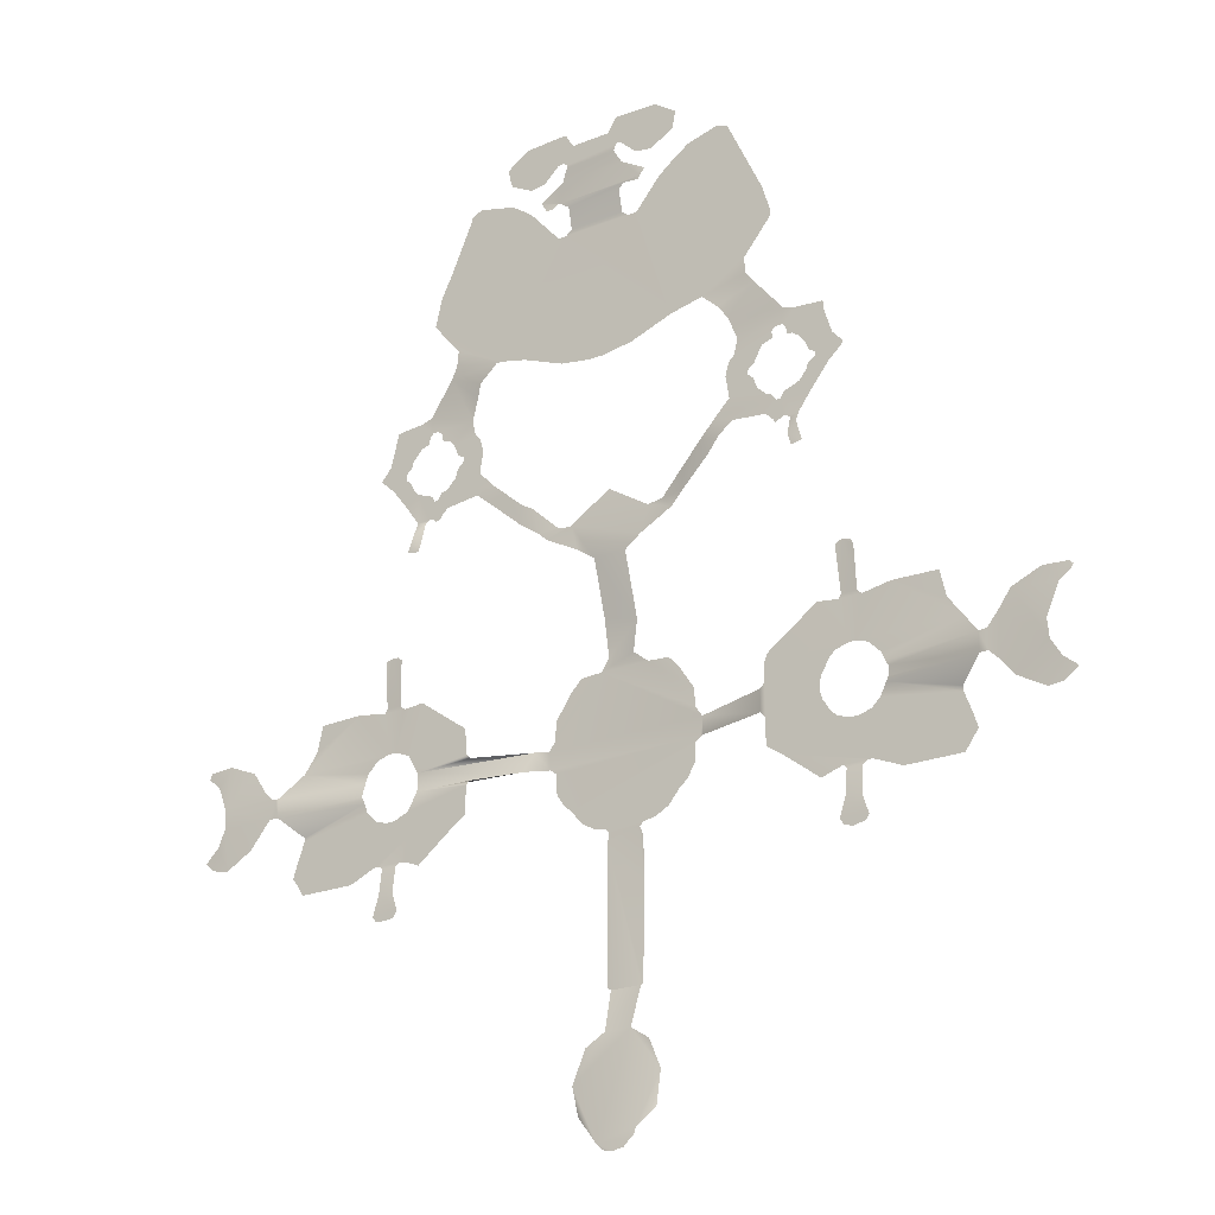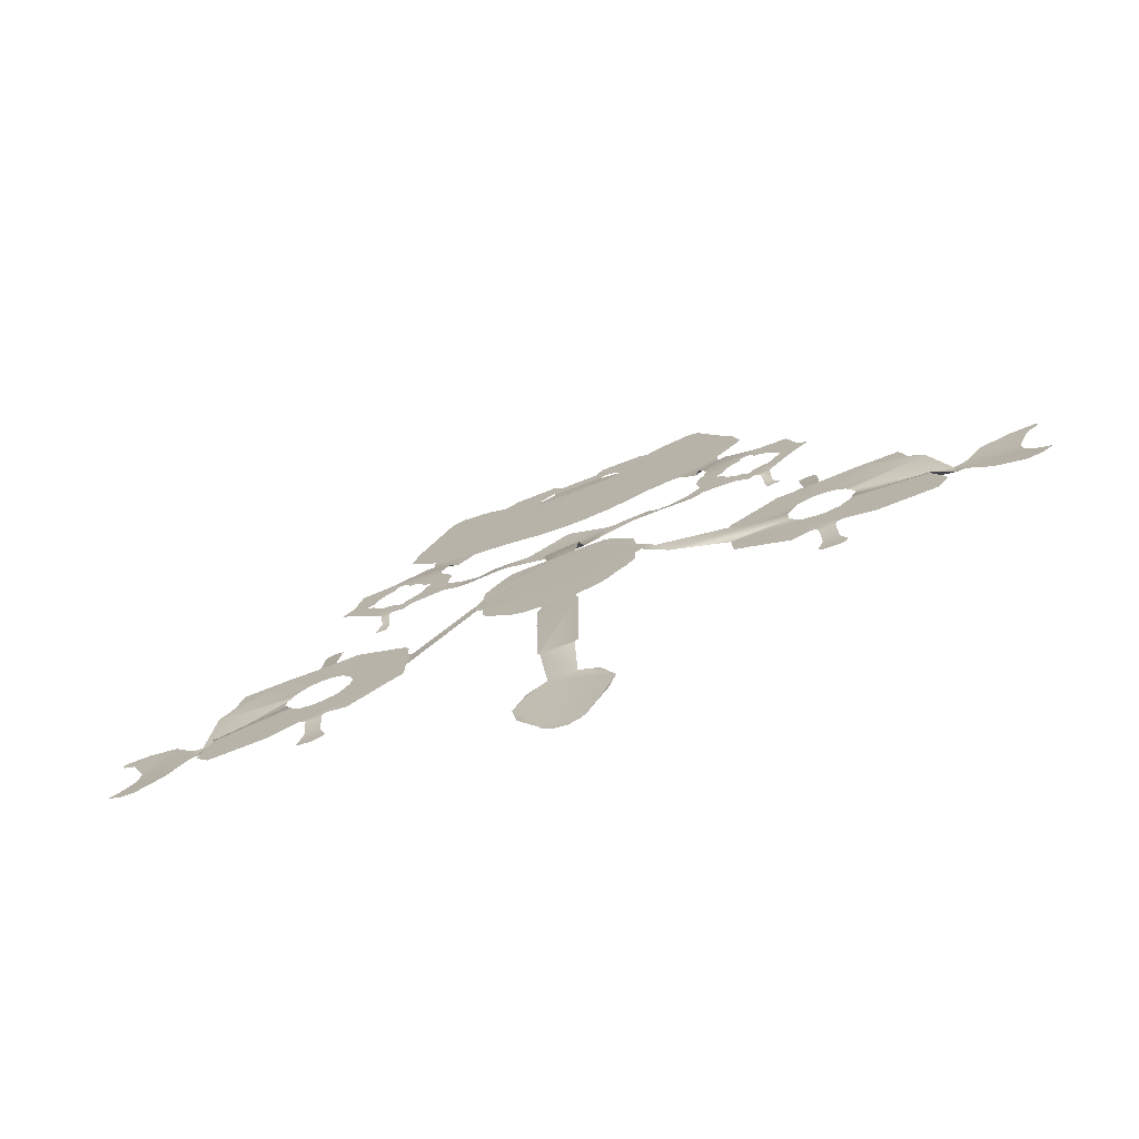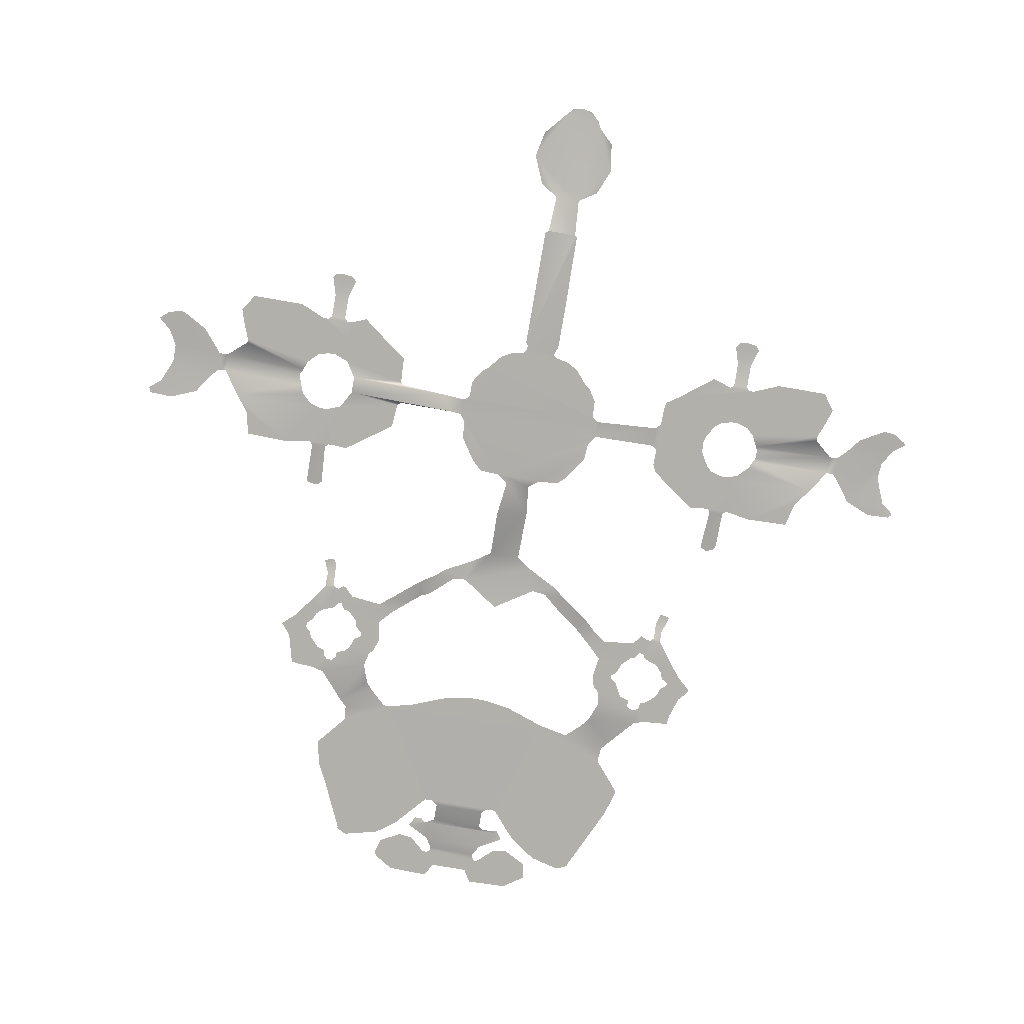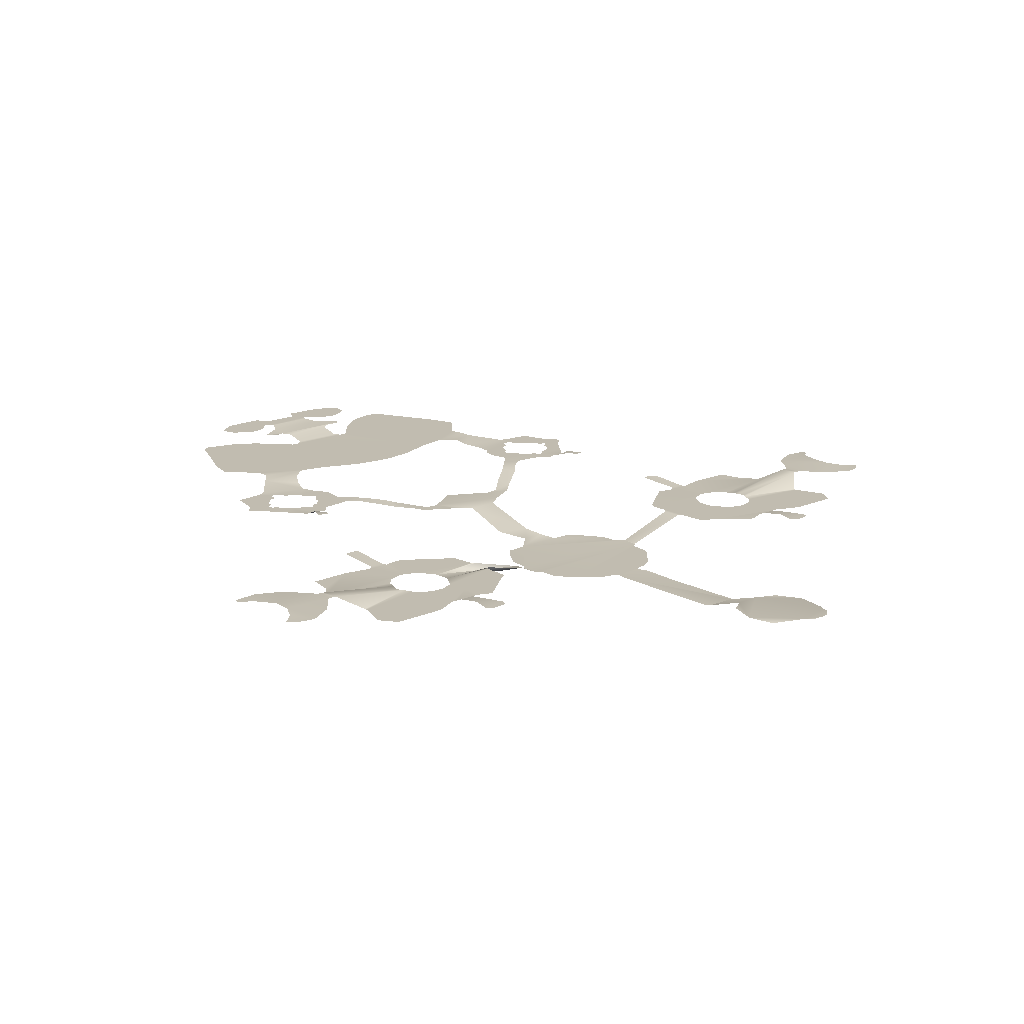
<metadata>
{"format":"obj","ext":"obj","renderer":"f3d","projection":"perspective","resolution":1024,"background":"white","views":[{"elev":-23.1,"azim":-146.0,"up":"+Z"},{"elev":-74.8,"azim":21.3,"up":"+Z"},{"elev":-78.4,"azim":170.2,"up":"+Y"},{"elev":16.5,"azim":138.0,"up":"+Y"}]}
</metadata>
<code>
v -73.83 4.401 -1.167
v -72.5 4.318 -0.8333
v -71.67 4.318 0
v -76.33 4.318 0
v -75.5 4.318 -0.8333
v -39.33 5.318 32
v -38.67 5.318 32.17
v -38.17 5.318 32.83
v -38.5 4.651 39.67
v -41.67 4.651 39.67
v -41.17 4.818 39.17
v -39 4.818 39.17
v -41.17 5.318 35.5
v -39 5.318 35.67
v -42 5.318 33
v -41.33 5.318 32.17
v -24.83 4.651 39.67
v -37.67 4.651 39.67
v -33.83 4.651 38
v -25.83 4.651 38
v -24.17 4.651 40.5
v -24.83 4.651 42.67
v -42.67 4.651 42.67
v -42.67 4.651 39.5
v -77.17 4.234 1.333
v -76.83 4.234 0.3333
v -71.17 1.568 39.33
v -69.5 1.568 39.67
v -67.67 1.568 40.67
v -80.33 1.568 40.67
v -78.5 1.568 39.67
v -76.67 1.568 39.33
v -71.33 1.568 37.67
v -71.67 1.568 38
v -76.17 1.568 38.83
v -66 1.568 42.67
v -82 1.568 42.67
v -75.83 3.234 13.5
v -80.17 3.484 8
v -67.67 3.484 7.5
v -72.17 3.234 13.5
v -78.5 3.401 11.83
v -79.5 3.401 3.667
v -69.5 3.401 11.83
v -76.67 1.568 37.5
v -76.67 1.401 31.17
v -68.5 3.401 3.667
v -76.17 1.484 19
v -71.83 1.484 19
v -71.33 1.484 19.33
v -71.83 1.484 19
v -71.67 1.568 38.83
v -76.5 1.484 19.17
v -49.83 4.651 42.67
v -44.67 4.651 38.67
v -107.7 5.318 31.83
v -106.5 5.318 32.17
v -106 5.318 33
v -109.8 5.318 32.83
v -109.3 5.318 32.17
v -106.8 5.318 35.67
v -109 5.318 35.5
v -106.3 4.651 39.67
v -109.5 4.651 39.67
v -109 4.818 39.17
v -106.8 4.818 39.17
v -123.2 4.651 39.67
v -122 4.651 38
v -114.2 4.651 38
v -110.2 4.651 39.67
v -123.2 4.651 42.67
v -123.8 4.651 40.5
v -98.17 4.651 42.67
v -103.3 4.651 38.67
v -40.5 4.651 45.33
v -42.67 4.651 46.17
v -39.33 4.651 45.33
v -25.83 4.651 45.33
v -14.5 6.568 42.83
v -13.67 6.568 42.83
v -12 6.568 43.33
v -10.67 6.568 44.5
v -12.67 6.651 46.33
v -13.83 6.818 48.67
v -21.33 6.568 48.67
v -18.33 6.568 45
v -25.83 4.651 45.83
v -22.67 6.568 48.67
v -35.67 4.651 48.67
v -36.17 4.651 47.33
v -37.67 4.651 45.83
v -13.83 6.901 51.33
v -22.17 6.568 51.33
v -22.67 6.568 51.33
v -35.67 4.651 51.33
v -35.17 4.651 49.67
v -12.33 6.651 54.83
v -10.5 6.568 56.33
v -10.83 6.568 57.17
v -14.33 6.651 57.33
v -21.5 6.568 51.5
v -18.33 6.568 55.67
v -20.5 6.651 52.5
v -25.33 4.651 54.67
v -36.17 4.651 52.67
v -37.67 4.651 54.17
v -39.5 4.651 54.67
v -42.67 4.651 60.5
v -42.67 4.651 53.83
v -40.5 4.651 54.67
v -41.67 4.568 60.5
v -34.33 4.651 61.17
v -38.5 4.568 60.5
v -27.33 4.651 57.33
v -28.17 4.651 61
v -39 5.234 67
v -39.17 5.234 67.5
v -39.83 5.234 67.67
v -40.83 5.234 67.67
v -41.5 5.234 67.17
v -41.17 4.734 61
v -39 4.734 61
v -52 4.651 48
v -51.83 4.651 44
v -44.17 4.651 48.67
v -52.5 4.651 48.5
v -59.67 2.984 48.67
v -64.83 1.568 43.67
v -64 1.568 45
v -63.67 1.568 45.67
v -84.17 1.568 45.33
v -83 1.568 43.5
v -84.33 1.568 48
v -63.67 1.568 48
v -85.17 1.568 48.67
v -62.83 1.568 48.67
v -85.33 1.651 51.17
v -85.33 1.651 48.67
v -44.17 4.651 51.17
v -61 2.401 51.17
v -62.67 1.651 51.17
v -44.67 4.651 60.67
v -51.67 4.651 55.67
v -52 4.651 52
v -52.5 4.651 51.5
v -61 2.401 51.17
v -64.33 5.068 78.67
v -63.33 5.318 79.67
v -67 4.984 79.67
v -82 4.984 80
v -85.33 5.651 83
v -85.33 5.401 80.17
v -83.33 4.984 78.5
v -76.33 2.234 65.83
v -75.83 2.318 61.5
v -72.17 2.318 61.5
v -71.5 2.318 67
v -71.67 4.901 74.33
v -76.33 4.901 74.33
v -79.83 4.984 79.67
v -78.67 4.984 76
v -70.5 1.568 60.17
v -77.5 1.568 60.17
v -84.33 1.568 52.67
v -63.5 1.568 52.33
v -68.17 4.984 79.67
v -69 4.984 76.17
v -80.5 1.568 60
v -81.83 1.568 58.67
v -84.17 1.568 55.17
v -65.83 1.568 58.33
v -67.5 1.568 60
v -63.67 1.568 55
v -66 4.984 80
v -62.5 5.734 83.33
v -60.67 5.734 81.5
v -61.17 6.151 84
v -59.67 6.484 85.33
v -56.33 6.734 85.33
v -73.83 4.818 83.5
v -46 7.734 81.5
v -45.67 7.734 80.67
v -45 7.734 80.67
v -44 7.734 81
v -44.83 7.734 83.17
v -44.83 6.818 85.33
v -46.67 6.818 85.33
v -46.17 6.901 84.83
v -48.67 6.818 85.33
v -48.33 6.818 84.83
v -47.83 6.818 84.83
v -47.17 6.818 85.33
v -96.17 4.651 44
v -96 4.651 45.33
v -107.5 4.651 45.33
v -108.7 4.651 45.33
v -122.2 4.651 45.33
v -96 4.651 54.67
v -107.5 4.651 54.67
v -105.8 4.651 54.17
v -105 4.651 53.5
v -103.7 4.651 51.17
v -96 4.651 52.17
v -96 4.651 47.67
v -95.33 4.651 48.5
v -95.33 4.651 51.5
v -103.5 4.651 49.5
v -103.8 4.651 48.33
v -105 4.651 46.5
v -85.33 1.651 48.67
v -105.8 4.651 45.83
v -112.3 4.651 48.67
v -125.3 6.568 48.67
v -122.2 4.651 46
v -111.5 4.651 47
v -110.3 4.651 45.83
v -126.5 6.568 51.5
v -128 6.568 53.33
v -128 6.568 47.17
v -126.5 6.568 48.67
v -112.7 4.651 49.33
v -112.7 4.651 50.67
v -125.3 6.568 51.33
v -112.3 4.651 51.33
v -122.7 4.651 54.67
v -111.8 4.651 52.5
v -108.5 4.651 54.67
v -110.2 4.651 54.17
v -113.5 4.651 61.17
v -119.8 4.651 61
v -120.7 4.651 57.33
v -96.5 4.651 55.83
v -103.5 4.651 60.83
v -106.3 4.568 60.5
v -109.5 4.568 60.5
v -107.5 5.234 67.83
v -108.7 5.234 67.5
v -109 5.234 66.83
v -109 4.734 61
v -106.8 4.734 61
v -106.5 5.234 67.33
v -88.33 6.484 85.33
v -91.5 6.734 85.33
v -89.5 6.318 83.33
v -101.8 6.901 84.83
v -101.3 6.818 85.33
v -103 6.818 85.33
v -103 7.568 83.83
v -101.8 7.734 82.33
v -103.8 7.734 81
v -102.3 7.734 80.67
v -99.33 6.818 85.33
v -100.8 6.818 85.33
v -99.67 6.818 84.83
v -137 6.568 57.17
v -137.5 6.568 56.67
v -137.2 6.651 56
v -135.7 6.651 55
v -133.7 6.651 57.33
v -135.5 6.651 46
v -137.3 6.568 44.5
v -137.2 6.568 44.17
v -135.3 6.568 43
v -133.5 6.568 42.83
v -129.7 6.568 45
v -134.2 6.818 48.33
v -129.7 6.568 55.67
v -134 6.901 50.83
v -42.67 6.818 92.17
v -42.67 6.818 88.33
v -40.5 6.818 91.17
v -42.67 6.818 93
v -38.5 6.818 93
v -40 6.818 94.83
v -42.67 6.818 99.67
v -41.17 6.818 99.5
v -43.5 6.818 91.5
v -44 6.818 90.33
v -49.67 6.818 86.33
v -47.5 6.818 87.83
v -48 6.818 87.83
v -44.83 6.818 89.5
v -56.83 6.818 87.83
v -54.5 6.818 86.83
v -54 6.818 86.83
v -47 6.818 88.67
v -49.83 6.818 96
v -48.5 6.818 96.5
v -48.5 6.818 97.33
v -53.5 6.818 98
v -48.67 6.818 88.83
v -49.5 6.818 89
v -54.83 6.818 90
v -50.83 6.818 90.33
v -51.17 6.818 91.5
v -52.17 6.818 92.5
v -55.33 6.818 93.17
v -52.17 6.818 93
v -51.17 6.818 93.67
v -50.5 6.818 95.33
v -54 6.818 95.83
v -54.67 6.818 95.17
v -47.83 6.818 98
v -43.67 6.818 94.5
v -43.5 6.818 93.67
v -46.5 6.818 97.5
v -46.33 6.818 96.5
v -45.17 6.818 96.17
v -45 6.818 99.83
v -47 6.818 98
v -46.67 6.818 100.3
v -50.33 7.401 104.8
v -54.5 7.068 101
v -58 7.818 104.8
v -55.5 7.901 102.5
v -79.33 7.818 101.7
v -75 7.818 101
v -72.83 7.818 101
v -68.83 8.901 125
v -68.33 8.901 125
v -65.83 8.901 126
v -69.33 9.068 128
v -78.67 9.068 128
v -82.17 8.901 126
v -81.5 8.984 125
v -51.5 7.901 106.2
v -51.67 7.818 108.5
v -47.67 7.818 113.3
v -48.67 7.818 117.5
v -50.17 7.818 120.5
v -58.83 7.818 104.8
v -67.83 7.818 120.5
v -67.83 8.984 124.5
v -66.67 8.984 124.5
v -78.83 7.818 120.5
v -80.17 7.818 120.5
v -85.33 7.818 103.8
v -78.83 8.901 124.8
v -69 7.818 120.5
v -59.67 7.818 128
v -60.33 7.818 127.8
v -63.33 7.818 125.7
v -53.5 7.818 128
v -81.17 8.984 124.5
v -70 7.901 121.2
v -78 7.901 121.2
v -70 8.651 124.2
v -78 8.651 124.2
v -68.5 7.818 101.7
v -62.5 7.818 104
v -83.67 7.818 124.7
v -85.33 7.818 126
v -91 6.818 87.83
v -93.5 6.818 86.83
v -98.33 6.818 86.33
v -99.83 6.818 87.83
v -100.5 6.818 87.83
v -104.8 6.818 87.83
v -98.5 6.818 89
v -99.17 6.818 88.83
v -93.17 6.818 90
v -99.5 6.818 97.5
v -99.5 6.818 96.5
v -98 6.818 96
v -94 6.818 95.83
v -94.5 6.818 98
v -95.83 6.818 92.5
v -96.67 6.818 91.83
v -97.17 6.818 90.33
v -92.67 6.818 93.17
v -93.17 6.818 95
v -96.83 6.818 93.83
v -95.83 6.818 93
v -100 6.818 98
v -102.5 6.818 96.33
v -101.7 6.818 96.5
v -101.5 6.818 97.5
v -104.2 6.818 90.67
v -104.5 6.818 91.67
v -105.5 6.818 92.33
v -107.3 6.818 91
v -105.5 6.818 92.83
v -104.7 6.818 93.33
v -104.2 6.818 94.67
v -108 6.818 94.83
v -109.3 6.818 93.33
v -109.3 6.818 92.83
v -103.3 6.818 95.67
v -107 6.818 98
v -101 6.818 88.67
v -103.2 6.818 89.5
v -101 6.818 98
v -102.8 6.818 99.83
v -106.8 6.818 99.5
v -101.2 6.818 100.3
v -93.33 7.151 101.2
v -97.5 7.484 104.8
v -92.33 7.901 102.7
v -90 7.818 104.8
v -99.17 7.818 117.8
v -100.3 7.818 114
v -100.3 7.818 113.3
v -96.33 7.818 108.5
v -96.5 7.901 106.2
v -88.17 7.818 128
v -94.5 7.818 128
v -53.5 7.818 128.3
v -55 7.818 129.2
v -70.17 9.401 130.2
v -69.67 9.401 130.7
v -78 9.401 130.7
v -77.67 9.401 129.8
v -70.17 9.401 129.7
v -64.5 9.401 128.2
v -61.33 9.401 129.8
v -61 9.401 130.8
v -68.83 9.401 130.5
v -66.67 9.401 128.5
v -78.17 9.401 130.8
v -76.83 9.401 132.8
v -78.67 9.401 130.8
v -71.17 9.401 132.8
v -60.67 9.401 132.3
v -61 9.401 132.8
v -68.67 9.401 134.8
v -70 9.401 134.8
v -63.83 9.401 134.7
v -78 9.401 134.8
v -85.33 9.401 129.2
v -83.5 9.401 128.2
v -81.17 9.401 128.5
v -84.17 9.401 134.7
v -85.33 9.401 133.8
v -93.67 7.818 128.8
v -94.5 7.818 128.3
v -92.5 7.818 129.2
v -87.33 9.401 132.5
v -86.83 9.401 130
g m_f_000_nav_01
f 2 1 3
f 3 1 4
f 4 1 5
f 7 6 8
f 10 9 11
f 11 9 12
f 13 11 14
f 14 11 12
f 16 15 6
f 6 15 8
f 8 15 14
f 14 15 13
f 18 17 19
f 19 17 20
f 21 17 22
f 22 17 23
f 23 17 18
f 24 23 10
f 10 23 9
f 9 23 18
f 26 25 4
f 4 25 3
f 28 27 29
f 31 30 32
f 34 33 35
f 29 27 36
f 36 27 37
f 37 27 30
f 30 27 32
f 39 38 25
f 25 38 3
f 3 38 40
f 40 38 41
f 42 38 39
f 43 39 25
f 44 40 41
f 45 35 46
f 47 3 40
f 49 48 50
f 38 48 41
f 41 48 51
f 27 52 32
f 32 52 35
f 35 33 46
f 46 33 53
f 53 33 48
f 48 33 50
f 52 34 35
f 54 23 55
f 55 23 24
f 57 56 58
f 60 59 56
f 56 59 58
f 58 59 61
f 61 59 62
f 64 63 65
f 65 63 66
f 62 65 61
f 61 65 66
f 68 67 69
f 69 67 70
f 72 71 67
f 67 71 70
f 70 71 73
f 74 63 73
f 63 64 73
f 64 70 73
f 76 75 23
f 75 77 23
f 23 77 22
f 22 77 78
f 80 79 81
f 82 81 83
f 81 79 83
f 83 79 84
f 84 79 85
f 85 79 86
f 88 87 89
f 87 78 89
f 89 78 90
f 91 90 78
f 77 91 78
f 84 85 92
f 92 85 93
f 95 94 96
f 96 94 88
f 85 88 93
f 93 88 94
f 89 96 88
f 98 97 99
f 99 97 100
f 92 93 101
f 97 92 100
f 100 92 102
f 102 92 103
f 103 92 101
f 94 95 104
f 104 95 105
f 106 104 105
f 107 104 106
f 109 108 110
f 110 108 111
f 113 112 107
f 107 112 104
f 104 112 114
f 111 113 110
f 110 113 107
f 115 114 112
f 117 116 118
f 119 118 120
f 120 118 121
f 121 118 122
f 122 118 116
f 113 111 122
f 122 111 121
f 124 123 54
f 54 123 23
f 23 123 76
f 76 123 125
f 126 125 123
f 127 125 126
f 129 128 130
f 132 131 37
f 37 131 36
f 36 131 133
f 128 36 130
f 130 36 134
f 134 36 135
f 135 36 133
f 135 136 134
f 138 137 135
f 125 127 139
f 139 127 140
f 137 141 135
f 135 141 136
f 127 136 140
f 140 136 141
f 108 109 142
f 142 109 143
f 143 109 144
f 144 109 139
f 146 145 139
f 145 144 139
f 148 147 149
f 151 150 152
f 152 150 153
f 155 154 156
f 156 154 157
f 157 154 158
f 158 154 159
f 150 160 153
f 153 160 161
f 163 162 164
f 164 162 137
f 137 162 141
f 141 162 165
f 149 147 166
f 166 147 167
f 156 162 155
f 155 162 163
f 168 163 169
f 169 163 170
f 170 163 164
f 172 171 162
f 162 171 165
f 165 171 173
f 160 166 161
f 161 166 159
f 159 166 158
f 158 166 167
f 149 174 148
f 174 175 148
f 148 175 176
f 176 175 177
f 177 178 176
f 176 178 179
f 166 160 180
f 182 181 183
f 183 181 184
f 184 181 185
f 187 186 188
f 181 188 185
f 185 188 186
f 190 189 191
f 191 189 192
f 193 73 194
f 194 73 195
f 197 196 71
f 71 196 73
f 195 73 196
f 199 198 200
f 200 198 201
f 201 198 202
f 202 198 203
f 205 204 206
f 206 204 203
f 203 204 207
f 207 204 208
f 202 203 207
f 209 208 194
f 194 208 204
f 206 137 205
f 205 137 210
f 195 211 194
f 211 209 194
f 213 212 214
f 214 212 197
f 197 212 215
f 216 197 215
f 196 197 216
f 218 217 219
f 219 217 220
f 221 213 222
f 222 213 223
f 217 223 220
f 220 223 213
f 224 222 223
f 212 213 221
f 223 225 224
f 224 225 226
f 225 227 228
f 226 225 228
f 230 229 231
f 198 199 232
f 232 199 233
f 233 199 234
f 231 229 225
f 225 229 227
f 227 229 235
f 227 235 199
f 199 235 234
f 237 236 238
f 238 236 239
f 239 236 240
f 240 236 241
f 234 235 240
f 240 235 239
f 243 242 244
f 244 242 152
f 152 242 151
f 246 245 247
f 247 245 248
f 245 249 248
f 248 249 250
f 250 249 251
f 253 252 254
f 256 255 257
f 257 255 258
f 258 255 259
f 261 260 262
f 262 260 263
f 263 260 264
f 264 260 265
f 265 260 266
f 259 267 258
f 258 267 268
f 265 266 219
f 219 266 218
f 218 266 267
f 267 266 268
f 270 269 271
f 269 272 271
f 271 272 273
f 273 272 274
f 272 275 274
f 274 275 276
f 277 269 278
f 278 269 270
f 192 279 187
f 187 279 280
f 280 279 281
f 278 270 282
f 178 283 179
f 179 283 284
f 283 281 285
f 285 281 279
f 189 279 192
f 284 283 285
f 286 282 280
f 280 282 187
f 187 282 186
f 186 282 270
f 288 287 289
f 289 287 290
f 291 281 292
f 292 281 293
f 293 281 283
f 295 294 296
f 296 294 297
f 297 294 293
f 299 298 300
f 300 298 301
f 301 298 302
f 302 298 297
f 298 296 297
f 303 289 290
f 294 292 293
f 287 300 290
f 290 300 301
f 305 304 272
f 272 304 275
f 307 306 308
f 308 306 309
f 310 303 311
f 304 308 275
f 275 308 309
f 303 290 311
f 311 290 312
f 312 290 313
f 314 312 315
f 306 310 309
f 309 310 311
f 315 312 313
f 317 316 318
f 320 319 321
f 321 319 322
f 324 323 325
f 325 323 319
f 319 323 322
f 312 314 326
f 326 314 327
f 329 328 330
f 314 331 327
f 327 331 328
f 328 331 330
f 330 331 332
f 333 320 334
f 334 320 321
f 336 335 337
f 325 319 338
f 332 331 339
f 341 340 342
f 342 340 332
f 332 340 330
f 330 340 343
f 344 325 338
f 339 335 345
f 345 335 346
f 319 347 338
f 338 347 348
f 346 348 345
f 345 348 347
f 349 318 350
f 316 337 318
f 318 337 350
f 350 337 339
f 339 337 335
f 331 350 339
f 351 336 352
f 352 336 337
f 242 243 353
f 353 243 354
f 252 253 355
f 355 356 354
f 354 356 353
f 246 357 253
f 253 357 355
f 355 357 356
f 358 357 247
f 247 357 246
f 360 359 356
f 356 359 353
f 353 359 361
f 363 362 364
f 364 362 365
f 365 362 366
f 368 367 369
f 369 367 361
f 361 367 370
f 371 370 365
f 365 370 364
f 364 370 372
f 372 370 373
f 373 370 367
f 374 366 362
f 369 361 359
f 376 375 377
f 379 378 380
f 380 378 381
f 381 378 358
f 383 382 384
f 386 385 387
f 387 385 381
f 381 385 382
f 382 385 384
f 375 388 377
f 377 388 389
f 390 357 391
f 391 357 358
f 389 392 377
f 391 358 378
f 380 381 382
f 385 389 384
f 384 389 388
f 394 393 389
f 389 393 392
f 374 395 366
f 366 395 396
f 396 395 397
f 393 395 392
f 392 395 374
f 398 396 397
f 399 398 397
f 401 400 402
f 402 400 403
f 397 404 399
f 404 403 399
f 405 352 406
f 399 403 337
f 337 403 352
f 352 403 406
f 406 403 400
f 407 343 408
f 408 343 340
f 410 409 411
f 411 409 412
f 323 412 322
f 322 412 413
f 409 413 412
f 415 414 416
f 416 414 417
f 417 414 418
f 411 419 410
f 410 419 416
f 410 416 417
f 421 420 419
f 419 420 422
f 423 416 424
f 424 416 422
f 422 416 419
f 426 425 422
f 422 425 424
f 424 425 427
f 420 421 428
f 430 429 431
f 433 432 429
f 429 432 431
f 431 432 421
f 421 432 428
f 435 434 406
f 406 434 405
f 405 434 436
f 438 437 429
f 429 437 433

</code>
